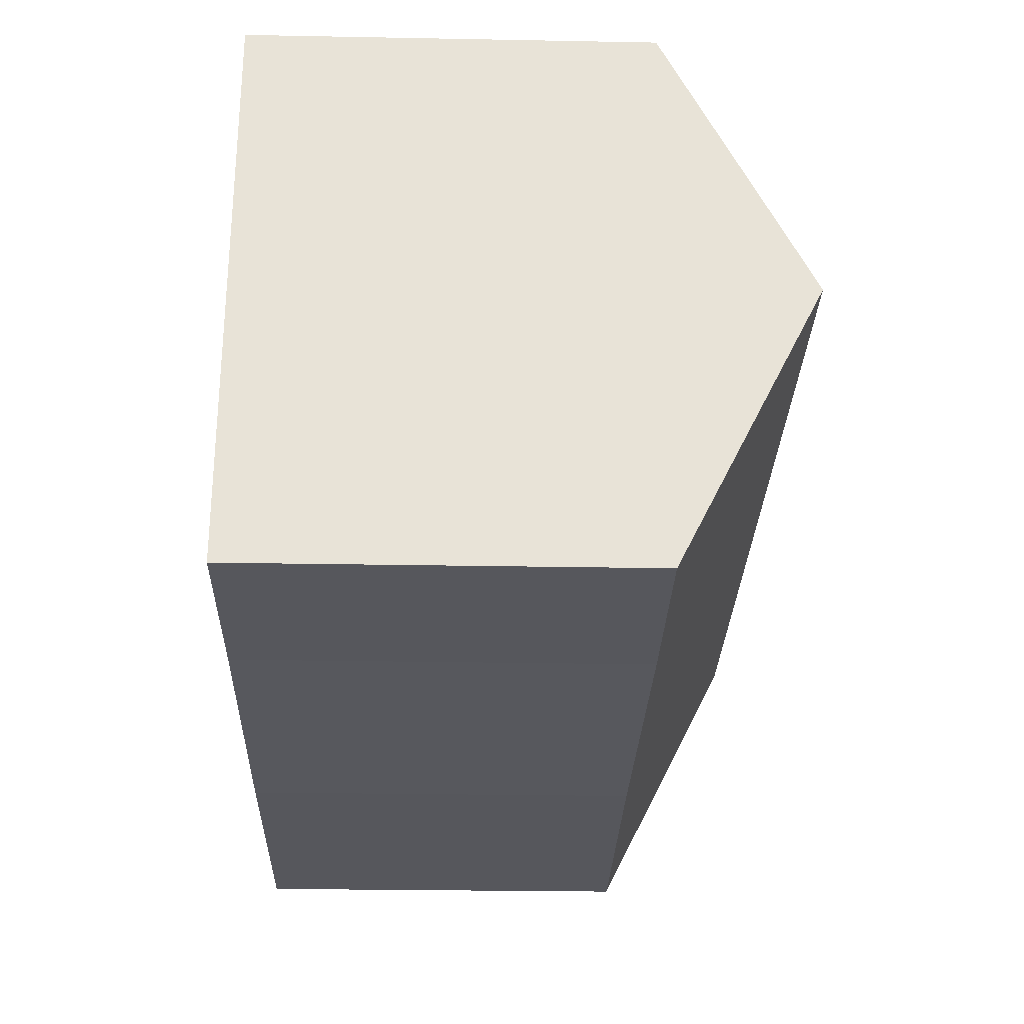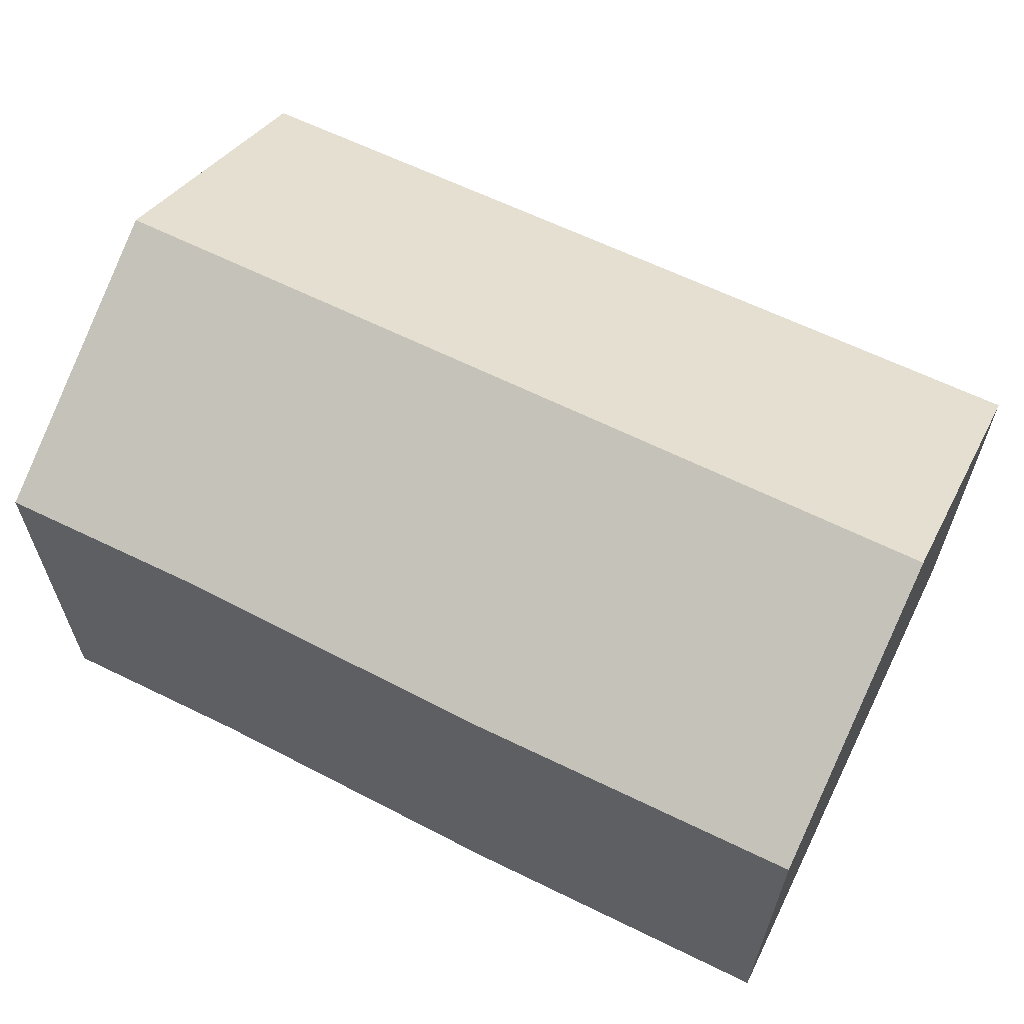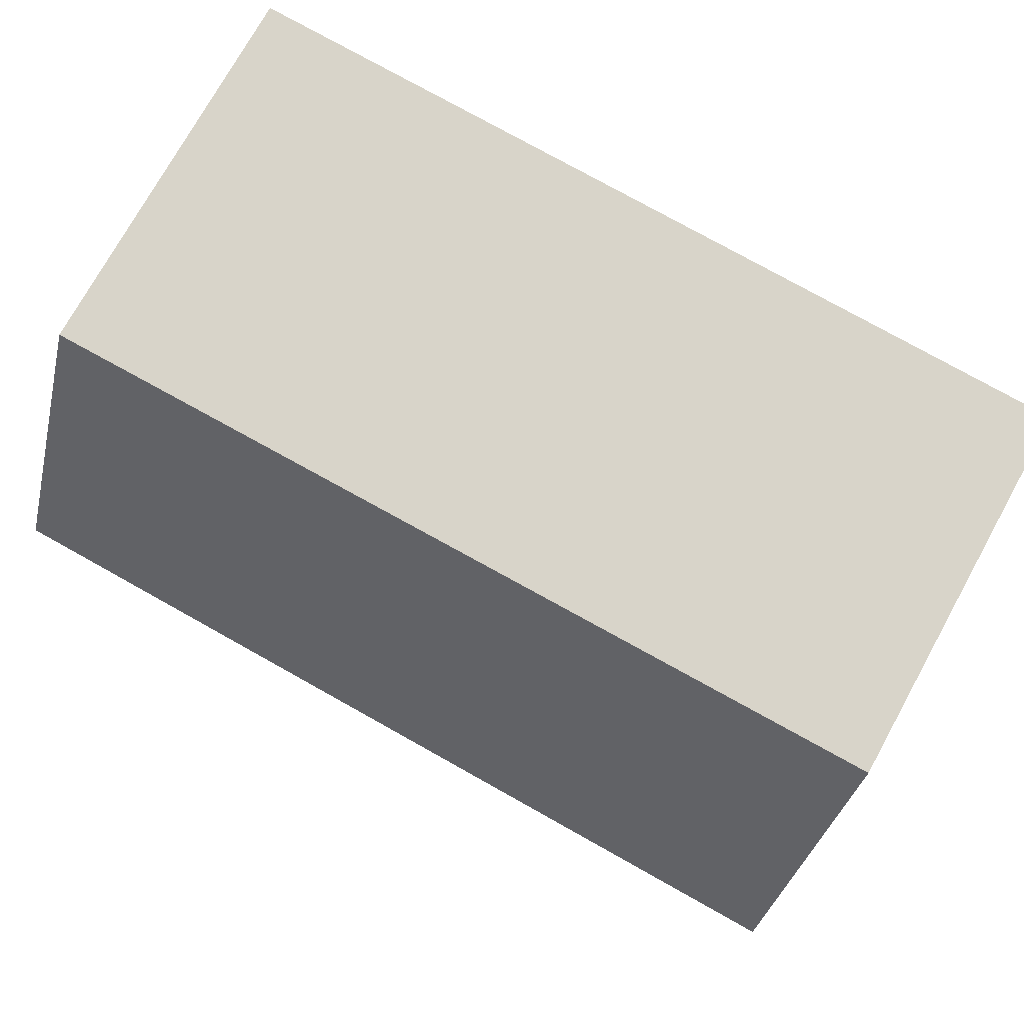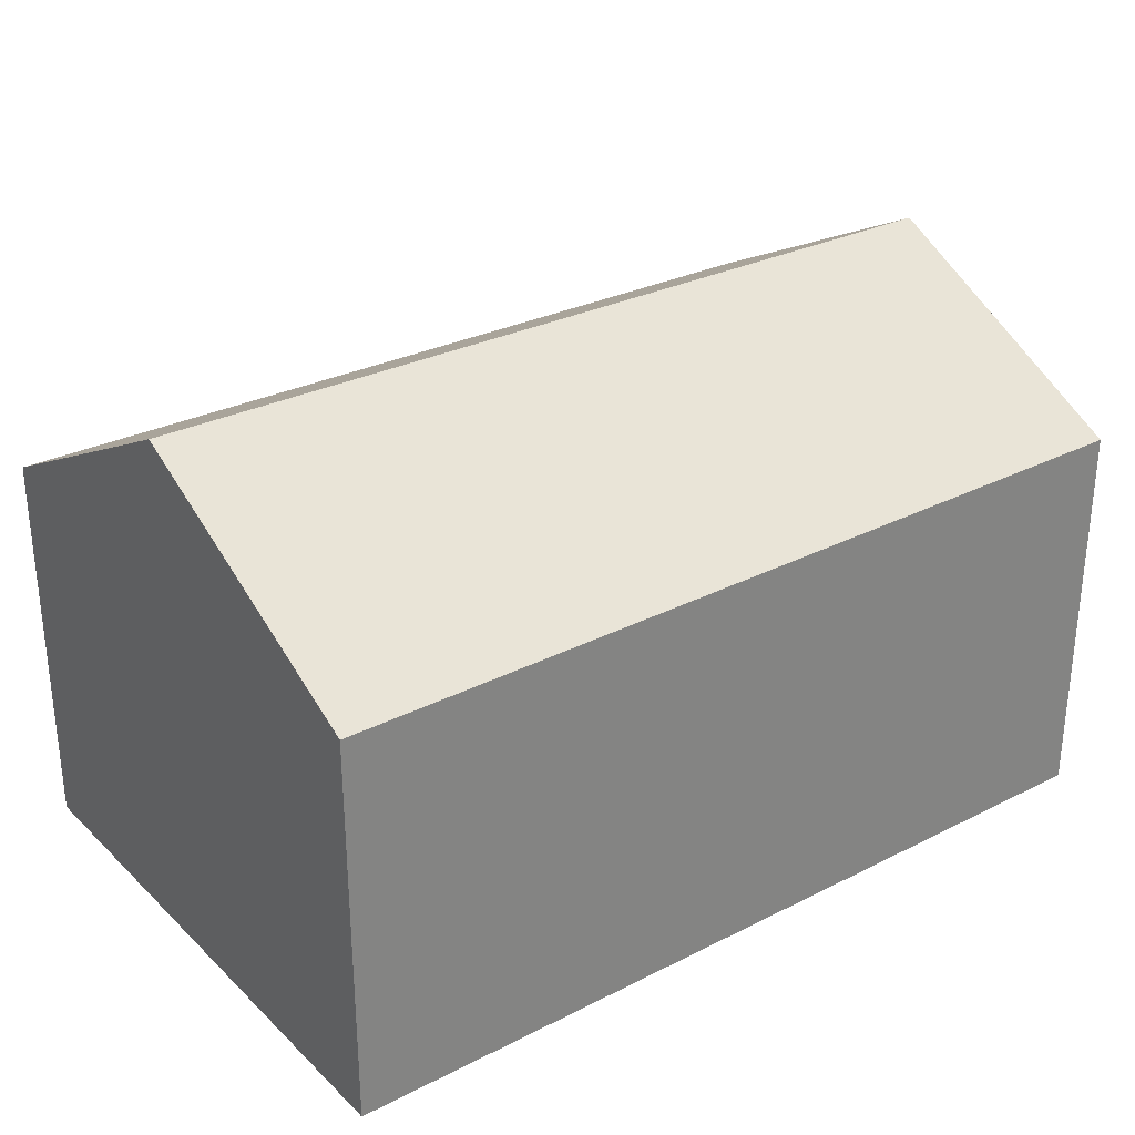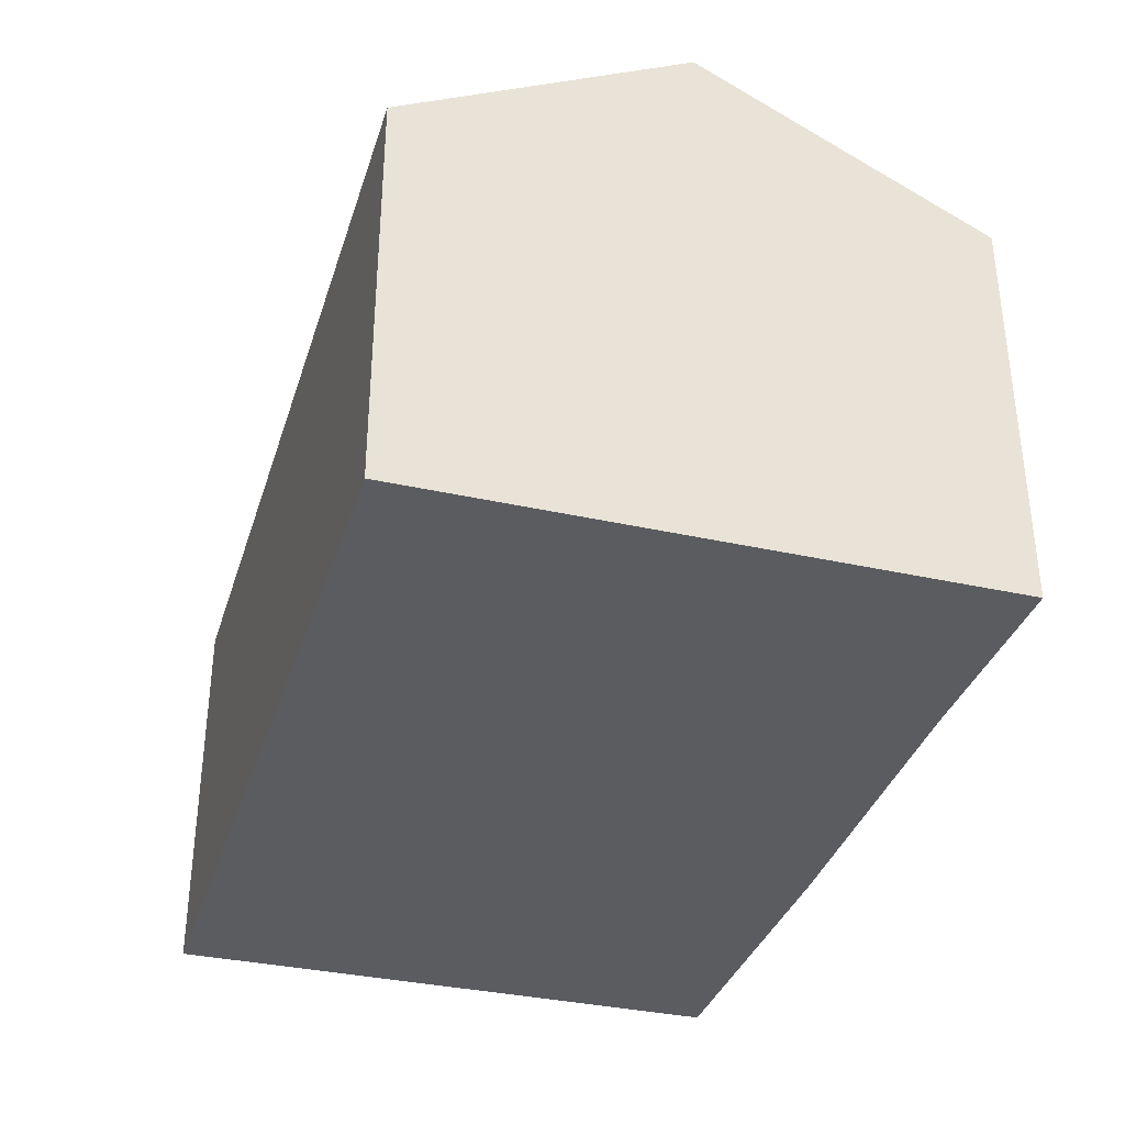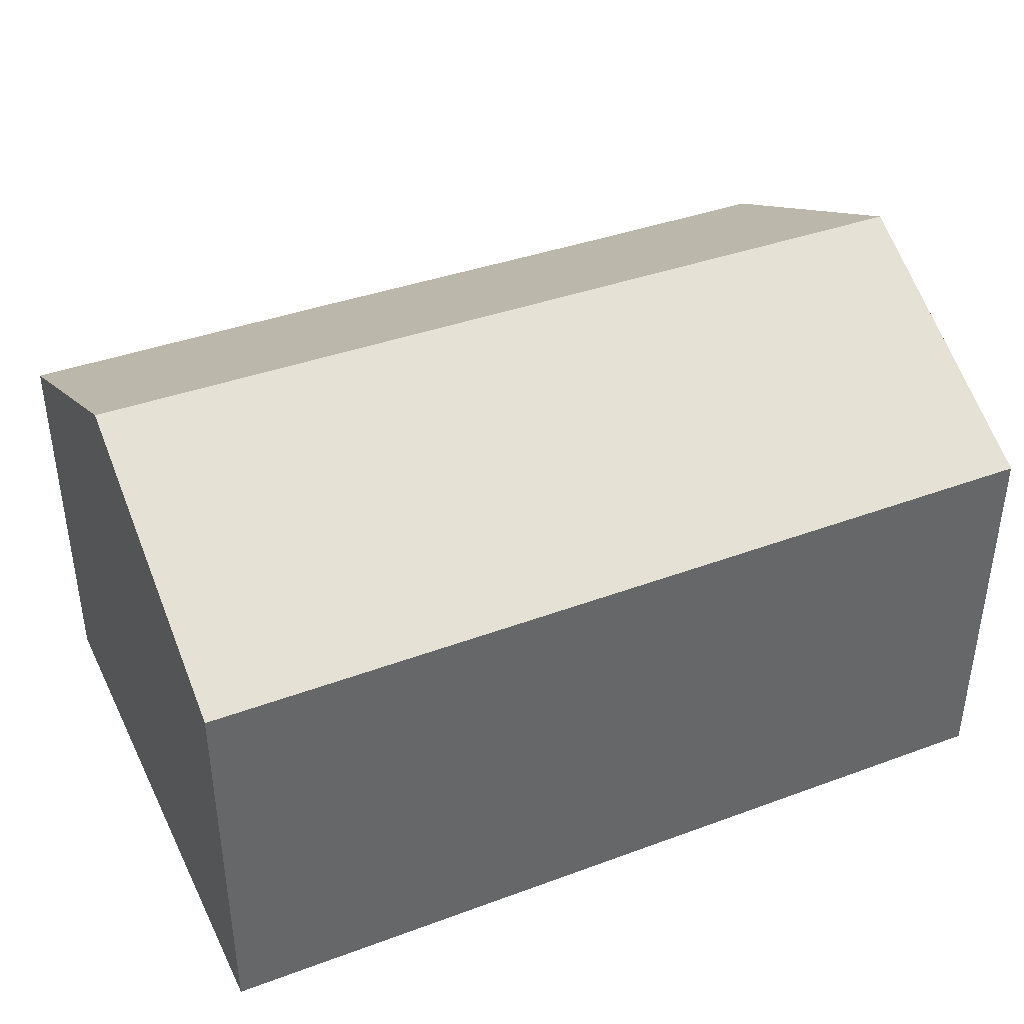
<metadata>
{"format":"obj","ext":"obj","renderer":"f3d","projection":"perspective","resolution":1024,"background":"white","views":[{"elev":-25.8,"azim":88.3,"up":"+Z"},{"elev":62.1,"azim":-155.3,"up":"+Y"},{"elev":75.0,"azim":-151.0,"up":"+Z"},{"elev":29.6,"azim":-38.3,"up":"+Y"},{"elev":-34.8,"azim":71.6,"up":"+Y"},{"elev":40.1,"azim":-26.2,"up":"+Y"}]}
</metadata>
<code>
v  15.24 6.942 0.457
v  0.063 7.937 -2.114
v  0 6.868 4.205e-16
v  0.152 9.442 -5.089
v  15.39 9.442 -4.485
v  15.32 8.243 -2.114
v  15.54 6.934 -9.443
v  11.97 6.952 -9.55
v  6.159 6.906 -9.871
v  0.301 6.934 -10.05
v  0.301 6.152e-16 -10.05
v  0.152 3.116e-16 -5.089
v  0.063 1.294e-16 -2.114
v  0 0 0
v  15.24 -2.798e-17 0.457
v  15.32 1.294e-16 -2.114
v  15.39 2.746e-16 -4.485
v  15.54 5.782e-16 -9.443
v  6.159 6.044e-16 -9.871
v  11.97 5.848e-16 -9.55
g defaultobject
f 1 2 3
f 2 1 4
f 4 1 5
f 5 1 6
f 7 4 5
f 4 7 8
f 4 8 9
f 4 9 10
f 11 4 10
f 4 11 2
f 2 11 12
f 2 12 3
f 3 12 13
f 3 13 14
f 3 15 1
f 15 3 14
f 15 6 1
f 6 15 5
f 5 15 7
f 7 15 16
f 7 16 17
f 7 17 18
f 9 11 10
f 11 9 19
f 7 20 8
f 20 7 18
f 20 9 8
f 9 20 19
f 14 16 15
f 16 14 17
f 17 14 18
f 18 14 20
f 20 14 19
f 19 14 11
f 11 14 13
f 11 13 12

</code>
